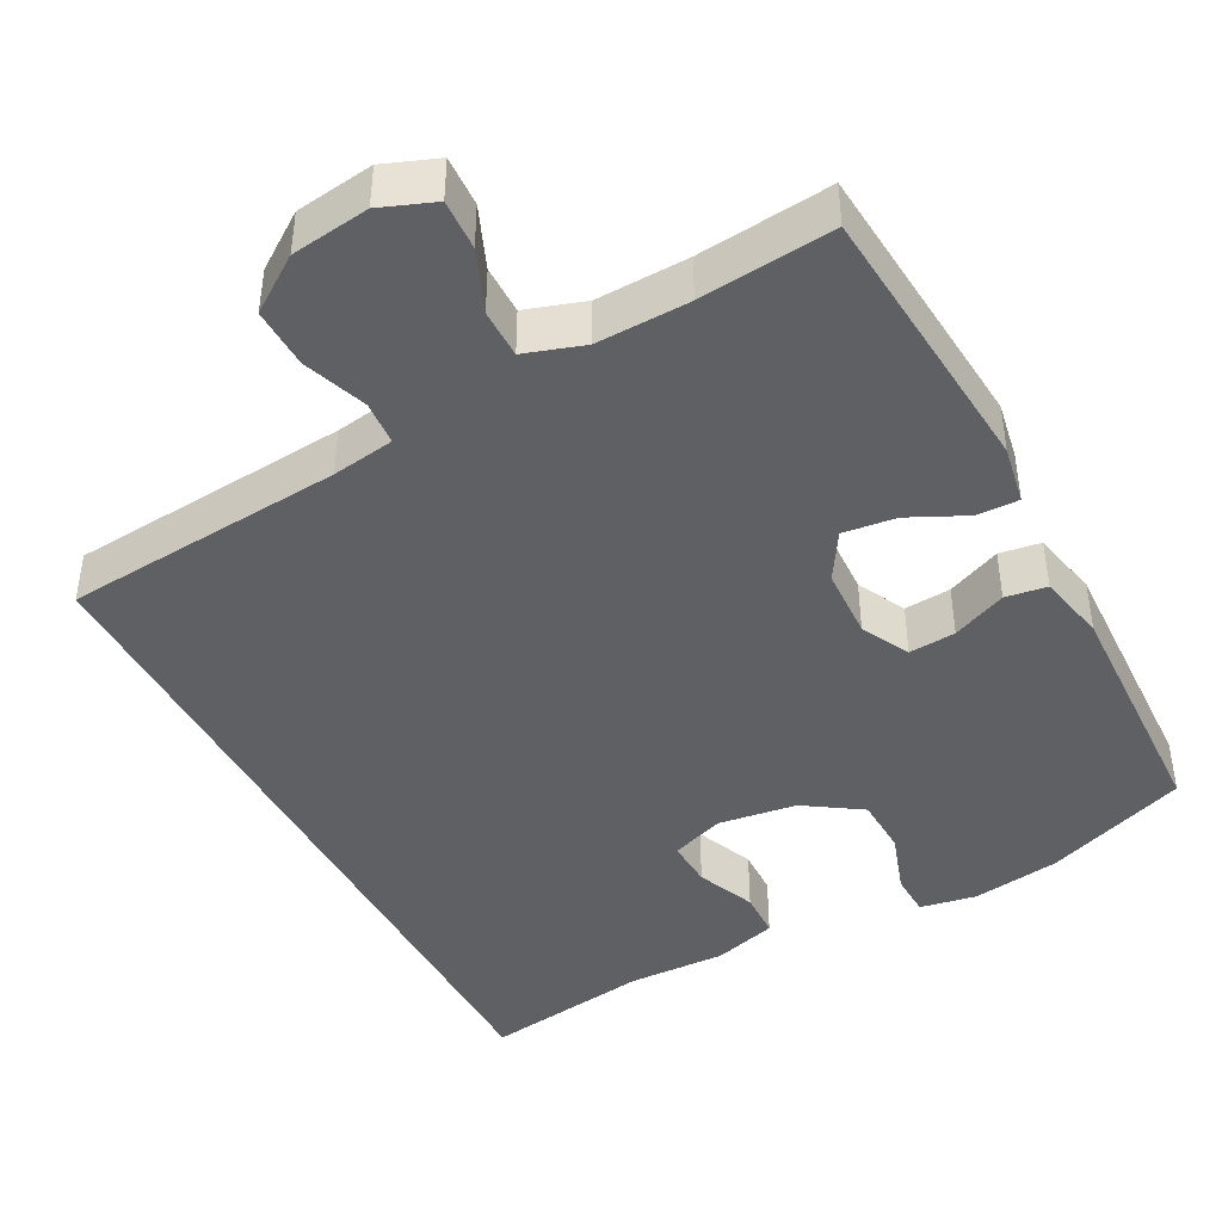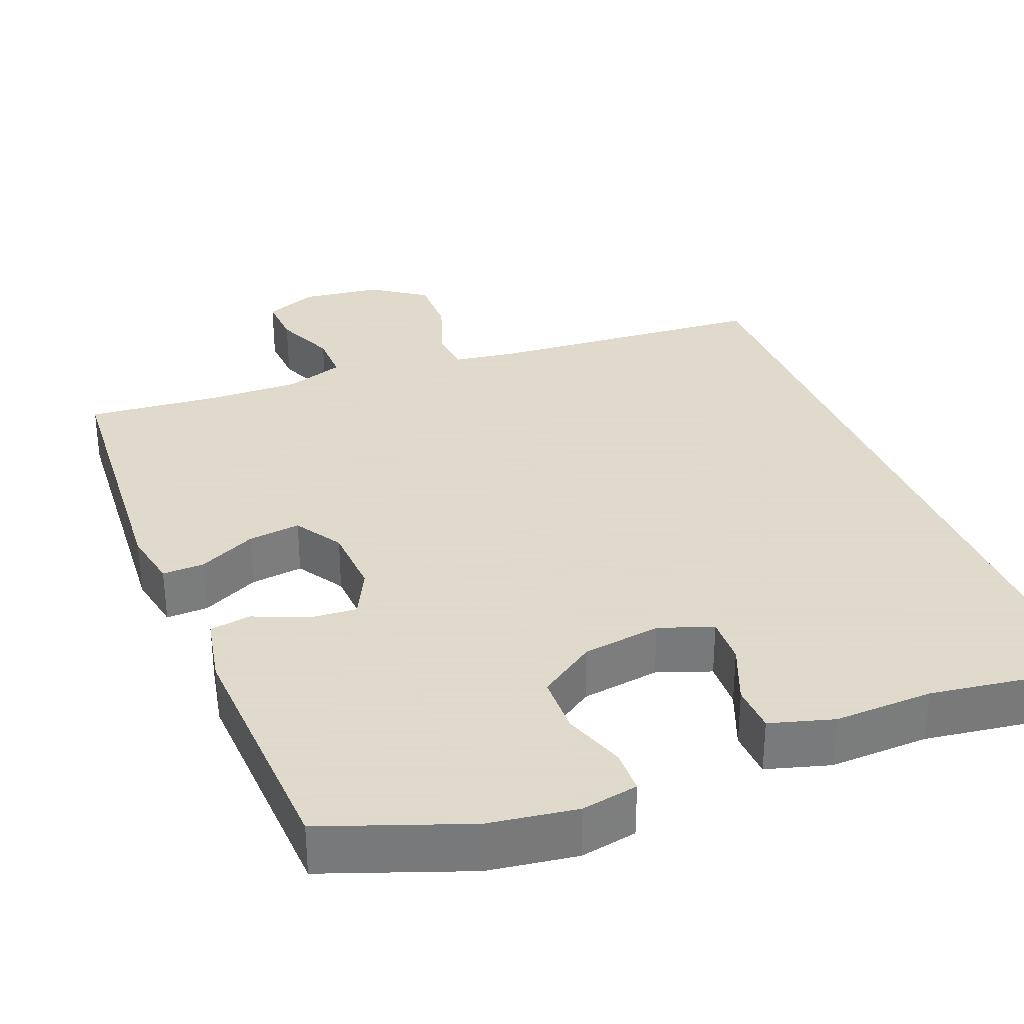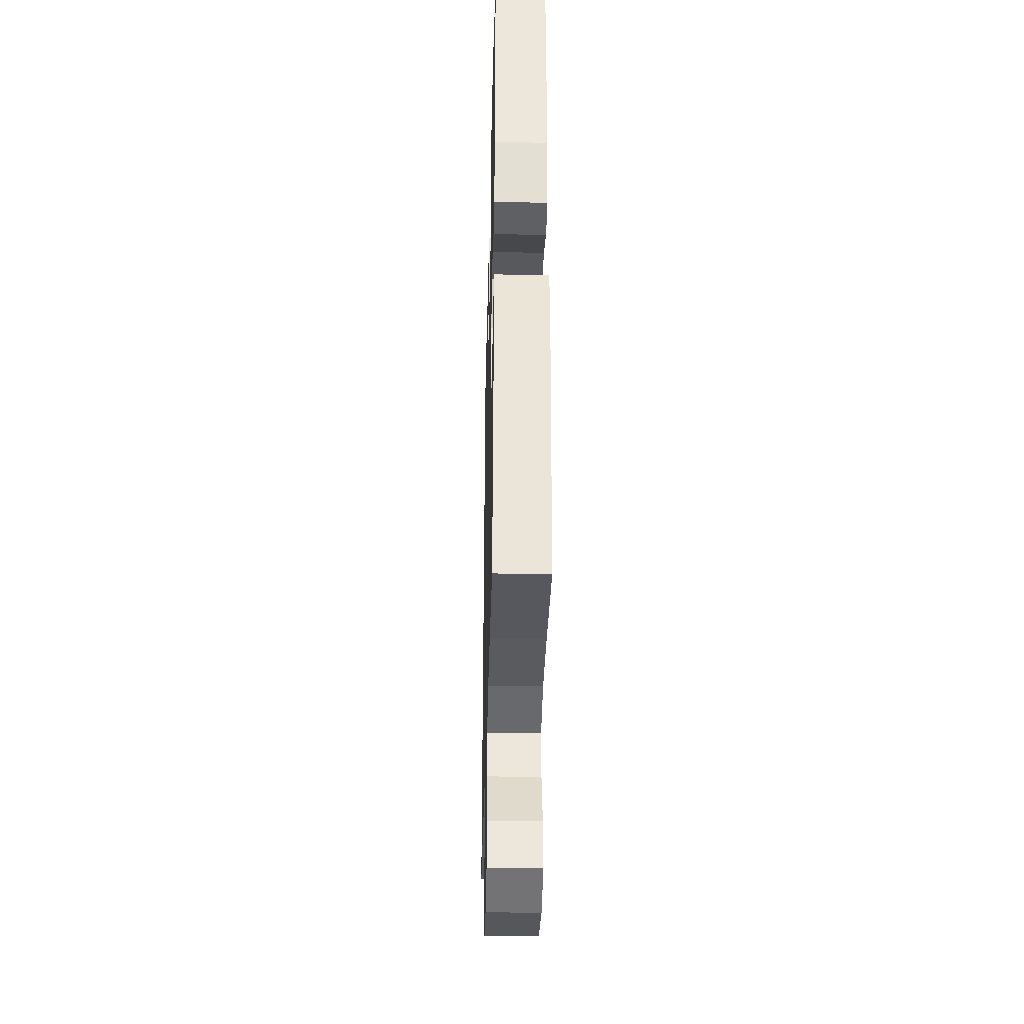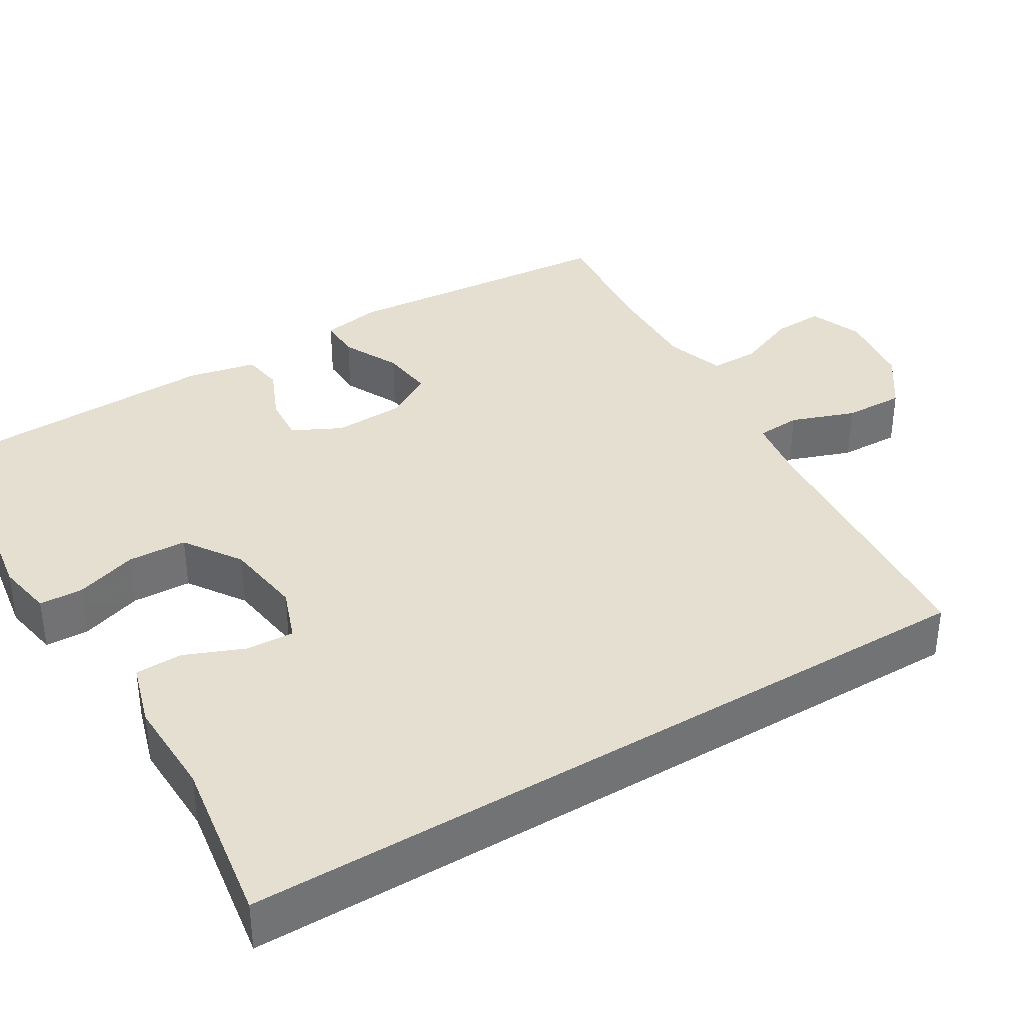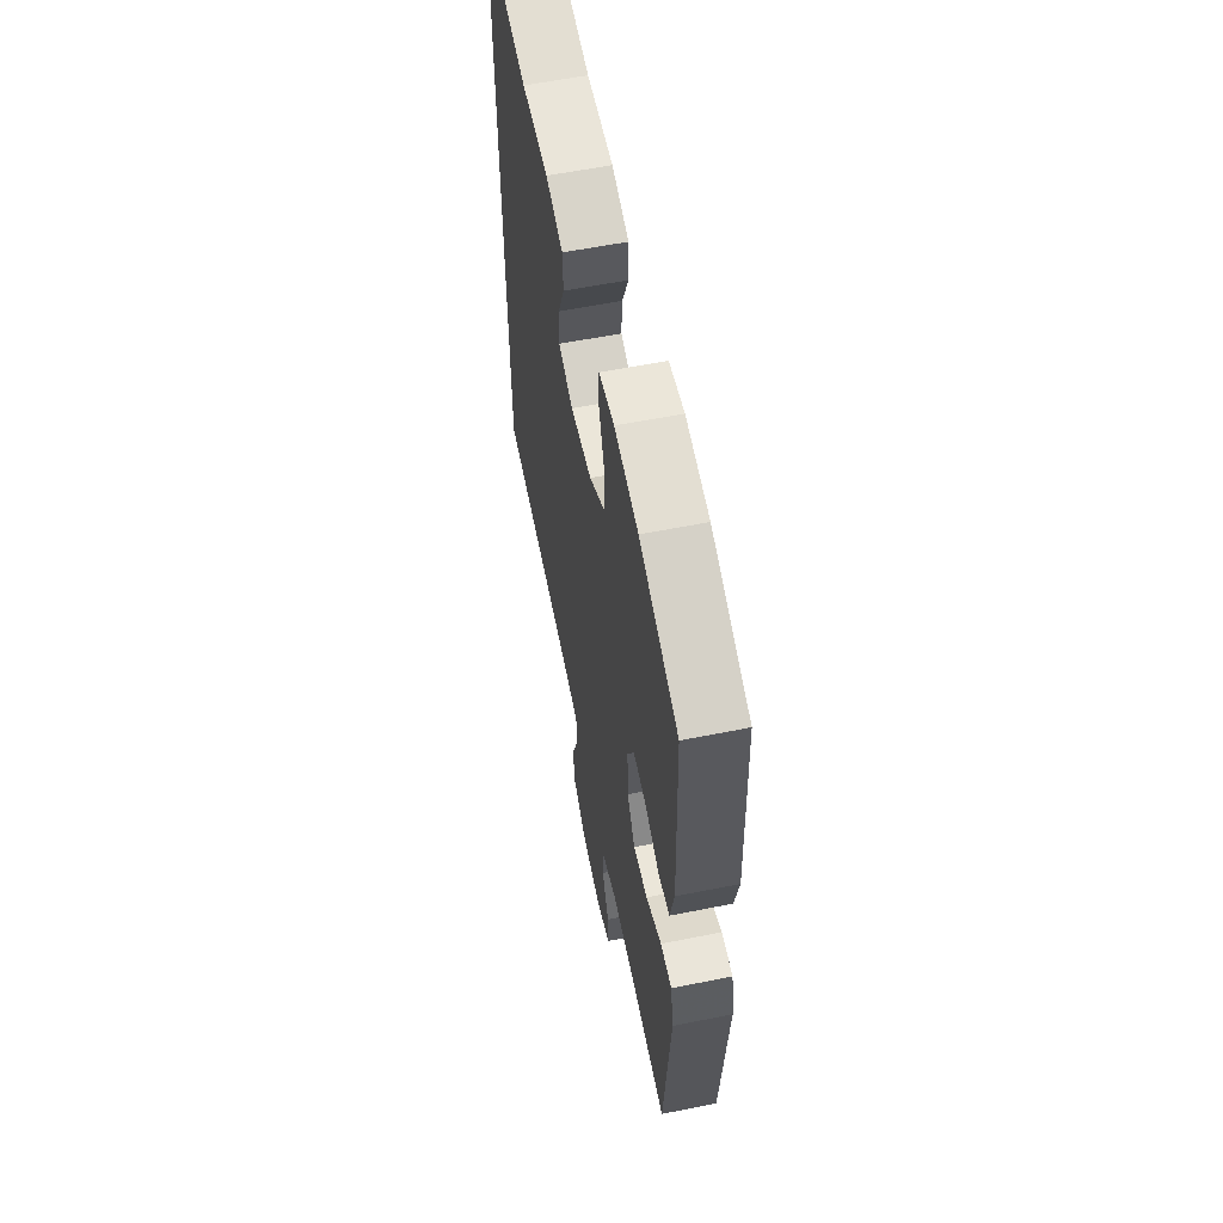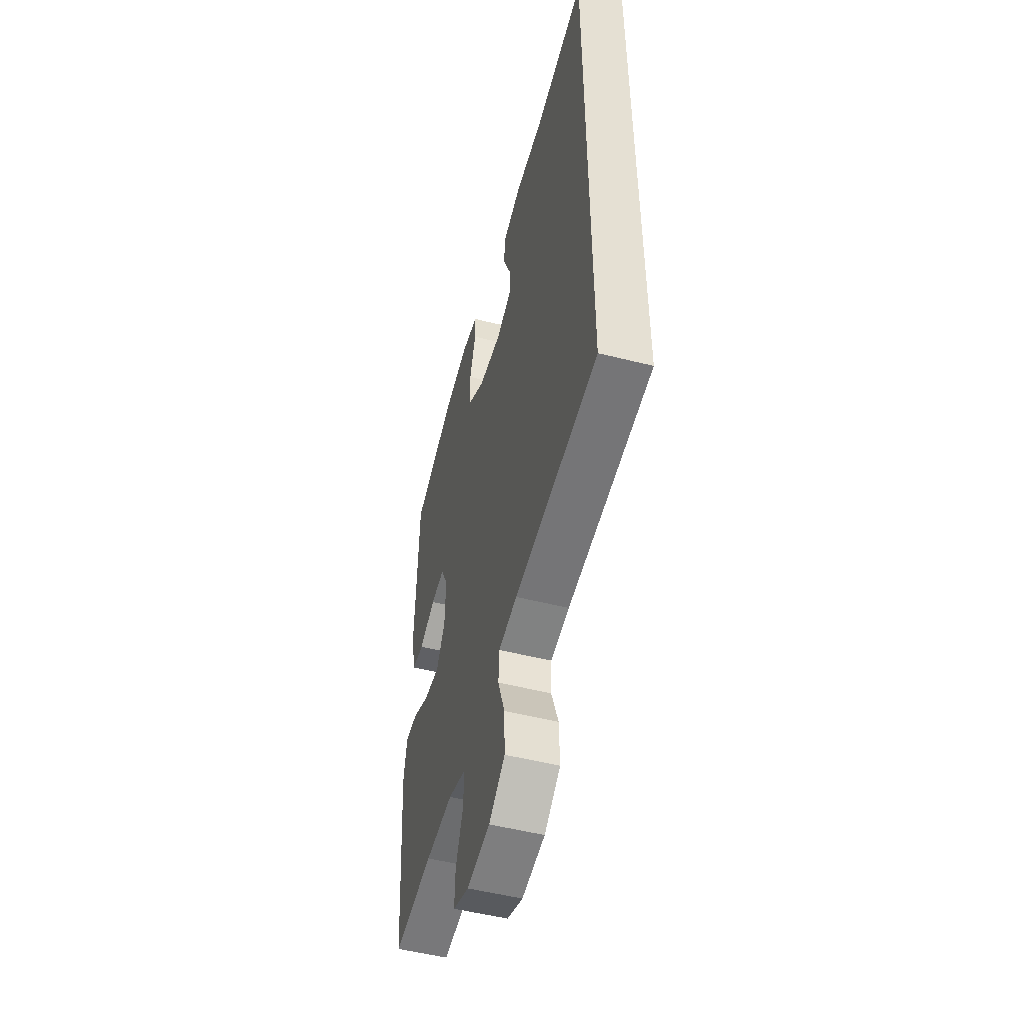
<metadata>
{"format":"obj","ext":"obj","renderer":"f3d","projection":"perspective","resolution":1024,"background":"white","views":[{"elev":-43.0,"azim":-152.2,"up":"+Y"},{"elev":32.4,"azim":-22.1,"up":"+Y"},{"elev":-34.8,"azim":-91.4,"up":"+Z"},{"elev":36.6,"azim":58.6,"up":"+Y"},{"elev":59.3,"azim":-101.6,"up":"+Z"},{"elev":-51.7,"azim":74.7,"up":"+Z"}]}
</metadata>
<code>
v 0.5 0.07 0.582
v 0.5 0.07 -0.411
v 0.133 0.07 -0.443
v 0.051 0.07 -0.456
v 0.047 0.07 -0.514
v 0.077 0.07 -0.597
v 0.079 0.07 -0.676
v 0.008 0.07 -0.726
v -0.094 0.07 -0.74
v -0.164 0.07 -0.713
v -0.161 0.07 -0.647
v -0.128 0.07 -0.567
v -0.128 0.07 -0.503
v -0.205 0.07 -0.478
v -0.326 0.07 -0.482
v -0.5 0.07 -0.5
v -0.53 0.07 -0.134
v -0.516 0.07 -0.057
v -0.461 0.07 -0.058
v -0.386 0.07 -0.094
v -0.317 0.07 -0.102
v -0.279 0.07 -0.04
v -0.275 0.07 0.053
v -0.307 0.07 0.116
v -0.368 0.07 0.111
v -0.439 0.07 0.08
v -0.493 0.07 0.088
v -0.512 0.07 0.178
v -0.5 0.07 0.5
v -0.313 0.07 0.571
v -0.198 0.07 0.589
v -0.124 0.07 0.576
v -0.122 0.07 0.519
v -0.149 0.07 0.438
v -0.146 0.07 0.361
v -0.072 0.07 0.312
v 0.031 0.07 0.298
v 0.101 0.07 0.324
v 0.098 0.07 0.387
v 0.066 0.07 0.464
v 0.068 0.07 0.526
v 0.151 0.07 0.551
v 0.28 0.07 0.548
v 0.5 0 0.582
v 0.5 0 -0.411
v 0.133 0 -0.443
v 0.051 0 -0.456
v 0.047 0 -0.514
v 0.077 0 -0.597
v 0.079 0 -0.676
v 0.008 0 -0.726
v -0.094 0 -0.74
v -0.164 0 -0.713
v -0.161 0 -0.647
v -0.128 0 -0.567
v -0.128 0 -0.503
v -0.205 0 -0.478
v -0.326 0 -0.482
v -0.5 0 -0.5
v -0.53 0 -0.134
v -0.516 0 -0.057
v -0.461 0 -0.058
v -0.386 0 -0.094
v -0.317 0 -0.102
v -0.279 0 -0.04
v -0.275 0 0.053
v -0.307 0 0.116
v -0.368 0 0.111
v -0.439 0 0.08
v -0.493 0 0.088
v -0.512 0 0.178
v -0.5 0 0.5
v -0.313 0 0.571
v -0.198 0 0.589
v -0.124 0 0.576
v -0.122 0 0.519
v -0.149 0 0.438
v -0.146 0 0.361
v -0.072 0 0.312
v 0.031 0 0.298
v 0.101 0 0.324
v 0.098 0 0.387
v 0.066 0 0.464
v 0.068 0 0.526
v 0.151 0 0.551
v 0.28 0 0.548
f 40 41 42 43
f 39 40 43 1
f 38 39 1 2
f 37 38 2 3
f 36 37 3 4
f 35 36 4 5
f 31 32 33 34
f 31 34 35
f 30 31 35 5
f 25 26 27 28
f 24 25 28 29
f 23 24 29 30
f 17 18 19 20
f 15 16 17 20
f 14 15 20 21
f 13 14 21 22
f 9 10 11 12
f 9 12 13
f 8 9 13
f 5 6 7 8
f 23 30 5 8
f 8 13 22 23
f 86 85 84 83
f 44 86 83 82
f 45 44 82 81
f 46 45 81 80
f 47 46 80 79
f 48 47 79 78
f 77 76 75 74
f 78 77 74
f 48 78 74 73
f 71 70 69 68
f 72 71 68 67
f 73 72 67 66
f 63 62 61 60
f 63 60 59 58
f 64 63 58 57
f 65 64 57 56
f 55 54 53 52
f 56 55 52
f 56 52 51
f 51 50 49 48
f 51 48 73 66
f 66 65 56 51
f 1 44 45 2
f 2 45 46 3
f 3 46 47 4
f 4 47 48 5
f 5 48 49 6
f 6 49 50 7
f 7 50 51 8
f 8 51 52 9
f 9 52 53 10
f 10 53 54 11
f 11 54 55 12
f 12 55 56 13
f 13 56 57 14
f 14 57 58 15
f 15 58 59 16
f 16 59 60 17
f 17 60 61 18
f 18 61 62 19
f 19 62 63 20
f 20 63 64 21
f 21 64 65 22
f 22 65 66 23
f 23 66 67 24
f 24 67 68 25
f 25 68 69 26
f 26 69 70 27
f 27 70 71 28
f 28 71 72 29
f 29 72 73 30
f 30 73 74 31
f 31 74 75 32
f 32 75 76 33
f 33 76 77 34
f 34 77 78 35
f 35 78 79 36
f 36 79 80 37
f 37 80 81 38
f 38 81 82 39
f 39 82 83 40
f 40 83 84 41
f 41 84 85 42
f 42 85 86 43
f 43 86 44 1

</code>
